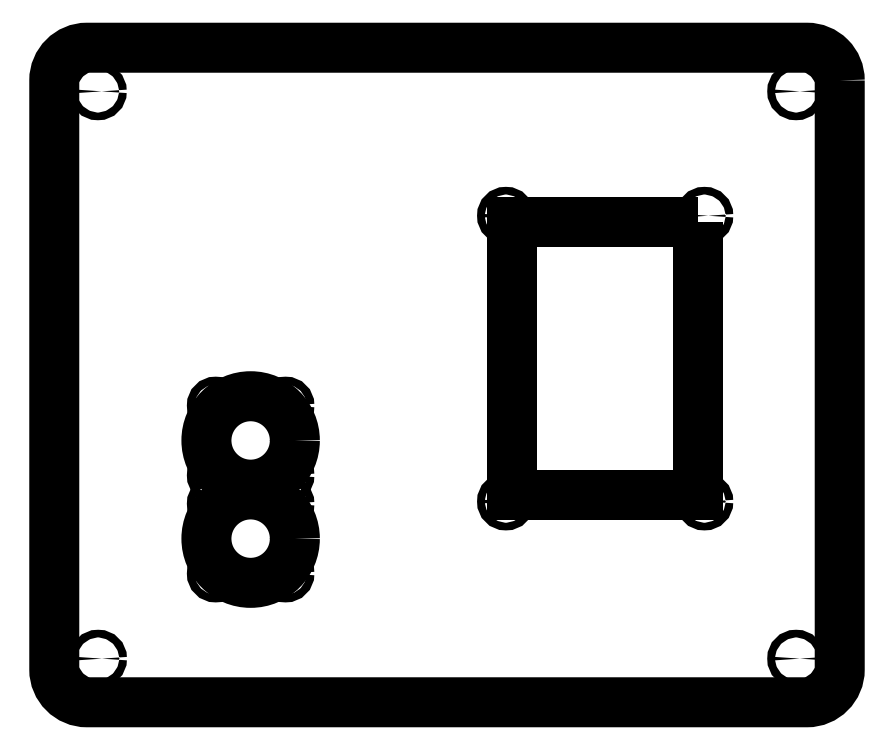
<metadata>
{"format":"dxf","ext":"dxf","renderer":"ezdxf+matplotlib","layout":"modelspace","background":"white","min_lineweight":24,"dpi":150}
</metadata>
<code>
0
SECTION
2
ENTITIES
0
CIRCLE
8
0
10
99.19
20
130
30
0
40
1.75
210
6.163e-33
220
1.758e-80
230
1
0
LWPOLYLINE
8
0
90
8
70
1
43
0
10
119.2
20
135
10
119.2
20
-135
42
-0.4142
10
104.2
20
-150
10
-225.8
20
-150
42
-0.4142
10
-240.8
20
-135
10
-240.8
20
135
42
-0.4142
10
-225.8
20
150
10
104.2
20
150
42
-0.4142
0
LWPOLYLINE
8
0
90
4
70
1
43
0
10
54.19
20
70
10
-30.81
20
70
10
-30.81
20
-55
10
54.19
20
-55
0
CIRCLE
8
0
10
-150.8
20
-75
30
0
40
20.26
210
-0
220
2.737e-48
230
1
0
CIRCLE
8
0
10
-150.8
20
-30
30
0
40
20.26
210
0
220
0
230
1
0
CIRCLE
8
0
10
57.19
20
-58
30
0
40
1.75
210
3.081e-33
220
2.737e-48
230
1
0
CIRCLE
8
0
10
57.19
20
73
30
0
40
1.75
210
0
220
0
230
1
0
CIRCLE
8
0
10
-33.81
20
-58
30
0
40
1.75
210
3.081e-33
220
2.737e-48
230
1
0
CIRCLE
8
0
10
-33.81
20
73
30
0
40
1.75
210
3.081e-33
220
2.737e-48
230
1
0
CIRCLE
8
0
10
-134.8
20
-91
30
0
40
1.75
210
-1.541e-32
220
-4.395e-80
230
1
0
CIRCLE
8
0
10
-166.8
20
-46
30
0
40
1.75
210
6.163e-33
220
1.758e-80
230
1
0
CIRCLE
8
0
10
-134.8
20
-14
30
0
40
1.75
210
-1.541e-32
220
-4.395e-80
230
1
0
CIRCLE
8
0
10
-166.8
20
-59
30
0
40
1.75
210
6.163e-33
220
1.758e-80
230
1
0
CIRCLE
8
0
10
-166.8
20
-91
30
0
40
1.75
210
-1.541e-32
220
-4.395e-80
230
1
0
CIRCLE
8
0
10
-134.8
20
-59
30
0
40
1.75
210
6.163e-33
220
1.758e-80
230
1
0
CIRCLE
8
0
10
-134.8
20
-46
30
0
40
1.75
210
6.163e-33
220
1.758e-80
230
1
0
CIRCLE
8
0
10
-166.8
20
-14
30
0
40
1.75
210
-1.541e-32
220
-4.395e-80
230
1
0
CIRCLE
8
0
10
99.19
20
-130
30
0
40
1.75
210
6.163e-33
220
1.758e-80
230
1
0
CIRCLE
8
0
10
-220.7
20
-130
30
0
40
1.75
210
-3.081e-33
220
-8.791e-81
230
1
0
CIRCLE
8
0
10
-220.8
20
130
30
0
40
1.75
210
-1.541e-32
220
-4.395e-80
230
1
0
ENDSEC
0
EOF

</code>
